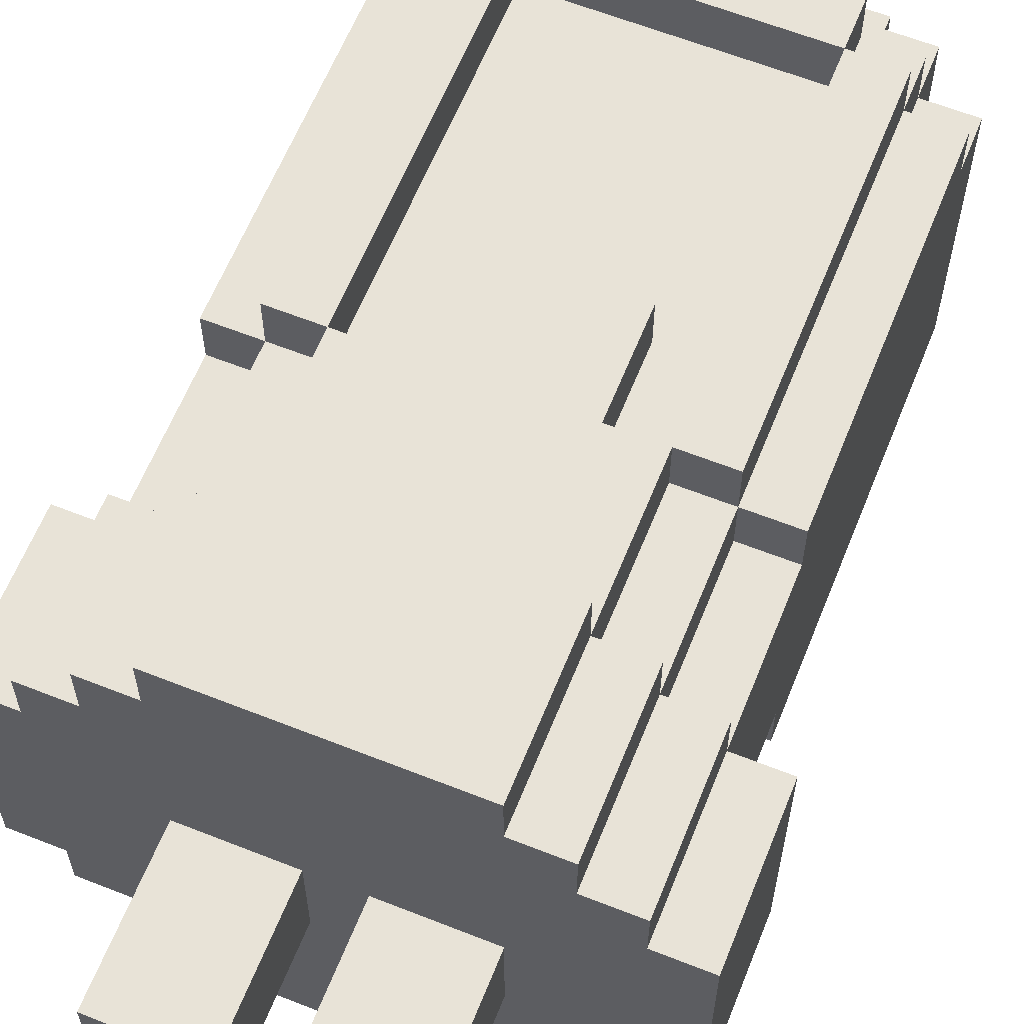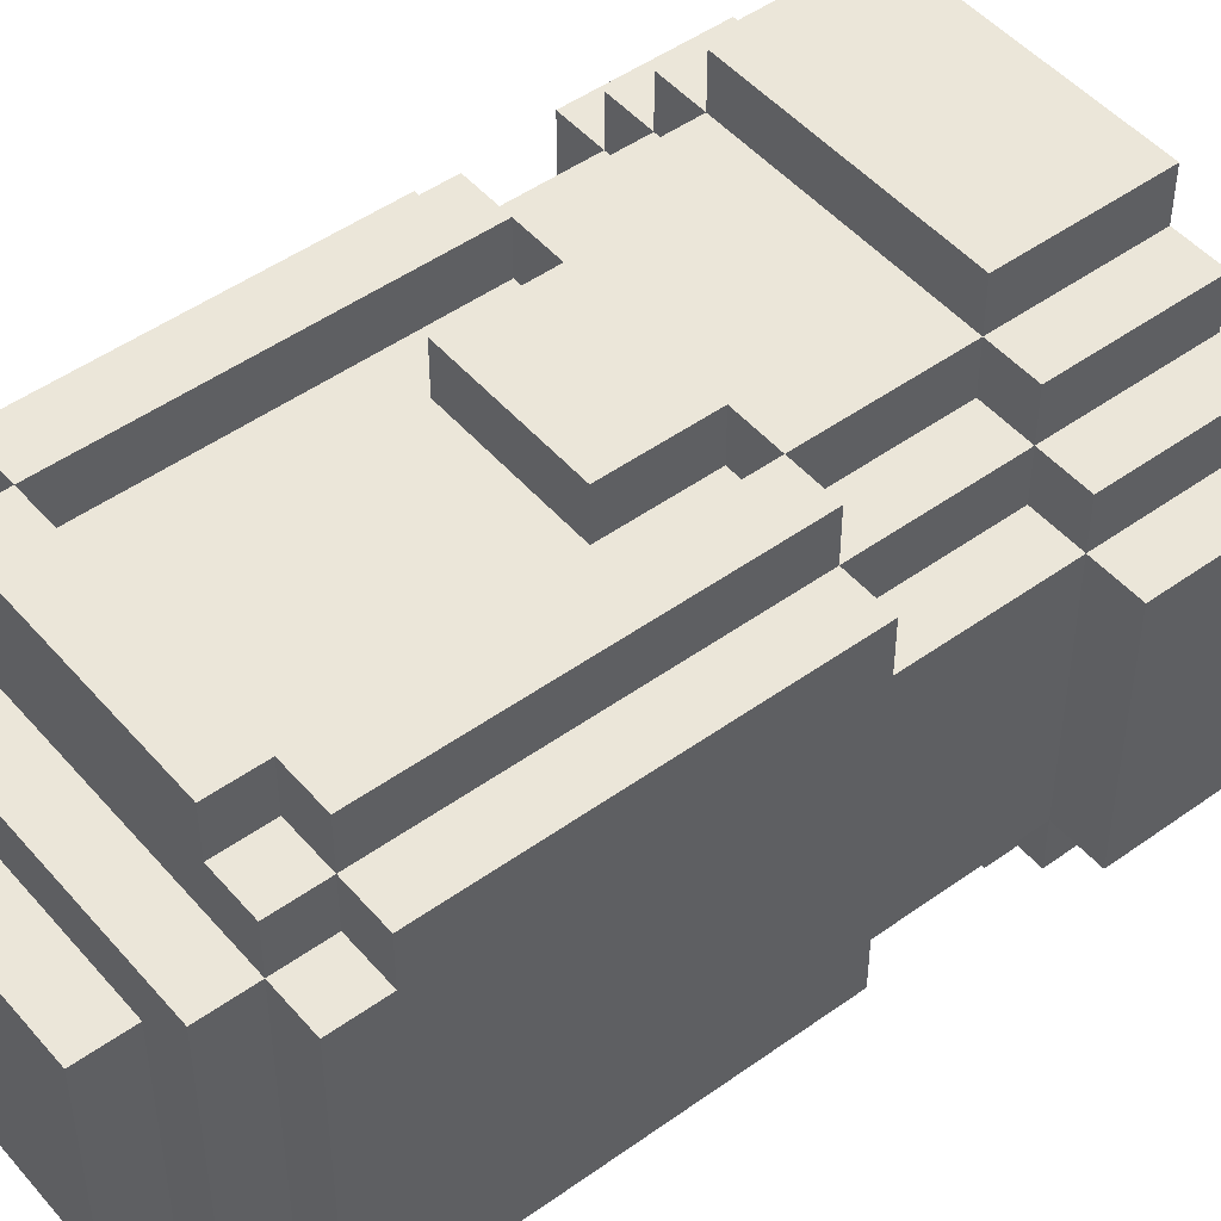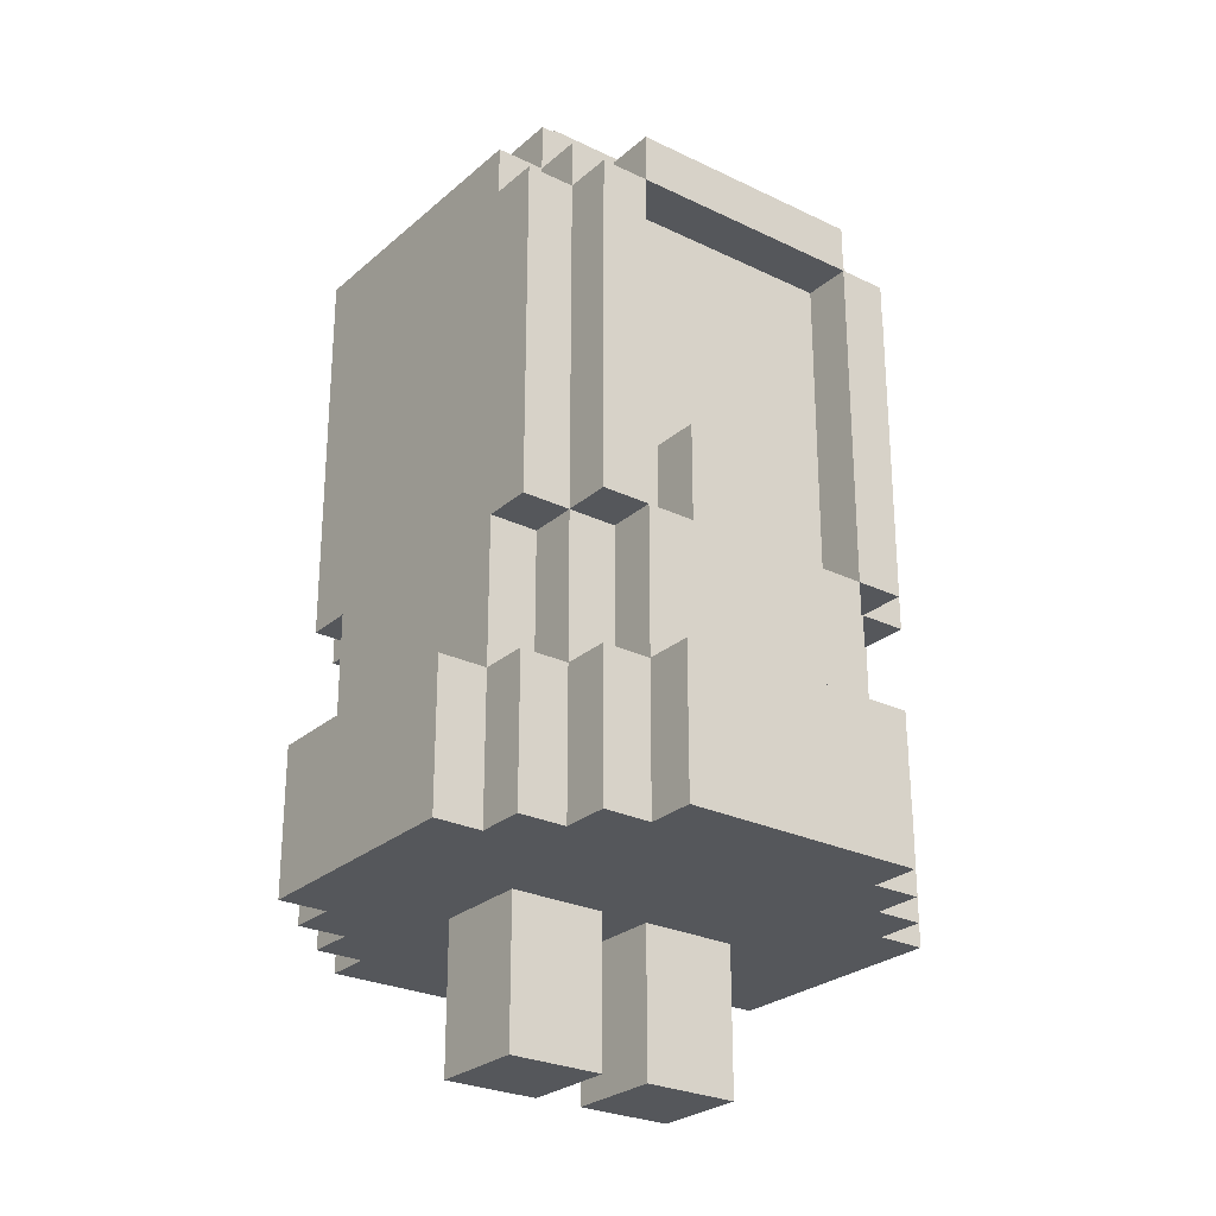
<metadata>
{"format":"obj","ext":"obj","renderer":"f3d","projection":"perspective","resolution":1024,"background":"white","views":[{"elev":62.2,"azim":21.9,"up":"+Z"},{"elev":48.5,"azim":-128.7,"up":"+Z"},{"elev":-26.6,"azim":-37.1,"up":"+Y"}]}
</metadata>
<code>
o
v 0.5 1.3 -0.8
v 0.5 1.3 -1.3
v 0.5 1.6 -0.8
v 0.5 1.6 -1.3
v 0.6 1.3 -0.7
v 0.6 1.3 -0.8
v 0.6 1.3 -1.3
v 0.6 1.3 -1.4
v 0.6 1.6 -0.7
v 0.6 1.6 -0.8
v 0.6 1.6 -1.3
v 0.6 1.6 -1.4
v 0.6 1.9 -0.7
v 0.6 1.9 -0.8
v 0.6 1.9 -1.3
v 0.6 1.9 -1.4
v 0.6 2.6 -0.7
v 0.6 2.6 -0.8
v 0.6 2.7 -0.8
v 0.6 2.7 -1.4
v 0.7 1.3 -0.6
v 0.7 1.3 -0.7
v 0.7 1.3 -1.4
v 0.7 1.3 -1.5
v 0.7 1.6 -0.6
v 0.7 1.6 -0.7
v 0.7 1.6 -0.8
v 0.7 1.6 -1.3
v 0.7 1.6 -1.4
v 0.7 1.6 -1.5
v 0.7 1.9 -0.6
v 0.7 1.9 -0.7
v 0.7 1.9 -0.8
v 0.7 1.9 -1.3
v 0.7 1.9 -1.4
v 0.7 1.9 -1.5
v 0.7 2.6 -0.6
v 0.7 2.6 -0.7
v 0.7 2.6 -0.8
v 0.7 2.7 -0.7
v 0.7 2.7 -0.8
v 0.7 2.7 -1.4
v 0.7 2.7 -1.5
v 0.7 2.8 -0.8
v 0.7 2.8 -1.4
v 0.8 1 -1
v 0.8 1 -1.2
v 0.8 1.3 -0.5
v 0.8 1.3 -0.6
v 0.8 1.3 -1
v 0.8 1.3 -1.2
v 0.8 1.3 -1.5
v 0.8 1.3 -1.6
v 0.8 1.6 -0.5
v 0.8 1.6 -0.6
v 0.8 1.6 -0.7
v 0.8 1.6 -1.4
v 0.8 1.6 -1.5
v 0.8 1.6 -1.6
v 0.8 1.9 -0.6
v 0.8 1.9 -0.7
v 0.8 1.9 -1.4
v 0.8 1.9 -1.5
v 0.8 2.6 -0.6
v 0.8 2.6 -0.7
v 0.8 2.7 -0.6
v 0.8 2.7 -0.7
v 0.8 2.8 -0.9
v 0.8 2.8 -1.3
v 0.8 2.9 -0.9
v 0.8 2.9 -1.3
v 0.9 1.9 -0.6
v 0.9 1.9 -0.7
v 0.9 2.1 -0.6
v 0.9 2.1 -0.7
v 1.1 1 -1
v 1.1 1 -1.2
v 1.1 1.3 -1
v 1.1 1.3 -1.2
v 1.1 2.5 -1
v 1.1 2.5 -1.1
v 1.1 2.6 -1
v 1.1 2.6 -1.1
v 1.3 1.9 -0.6
v 1.3 1.9 -0.7
v 1.3 2.2 -0.7
v 1.3 2.6 -0.6
v 1.3 2.6 -0.7
v 0.8 1.9 -0.6
v 0.8 1.9 -0.7
v 0.8 2.2 -0.7
v 0.8 2.6 -0.6
v 0.8 2.6 -0.7
v 1 1 -1
v 1 1 -1.2
v 1 1.3 -1
v 1 1.3 -1.2
v 1 2.5 -1
v 1 2.5 -1.1
v 1 2.6 -1
v 1 2.6 -1.1
v 1.2 1.9 -0.6
v 1.2 1.9 -0.7
v 1.2 2.1 -0.6
v 1.2 2.1 -0.7
v 1.3 1 -1
v 1.3 1 -1.2
v 1.3 1.3 -0.5
v 1.3 1.3 -0.6
v 1.3 1.3 -1
v 1.3 1.3 -1.2
v 1.3 1.3 -1.5
v 1.3 1.3 -1.6
v 1.3 1.6 -0.5
v 1.3 1.6 -0.6
v 1.3 1.6 -0.7
v 1.3 1.6 -1.4
v 1.3 1.6 -1.5
v 1.3 1.6 -1.6
v 1.3 1.9 -0.6
v 1.3 1.9 -0.7
v 1.3 1.9 -1.4
v 1.3 1.9 -1.5
v 1.3 2.6 -0.6
v 1.3 2.6 -0.7
v 1.3 2.7 -0.6
v 1.3 2.7 -0.7
v 1.3 2.8 -0.9
v 1.3 2.8 -1.3
v 1.3 2.9 -0.9
v 1.3 2.9 -1.3
v 1.4 1.3 -0.6
v 1.4 1.3 -0.7
v 1.4 1.3 -1.4
v 1.4 1.3 -1.5
v 1.4 1.6 -0.6
v 1.4 1.6 -0.7
v 1.4 1.6 -0.8
v 1.4 1.6 -1.3
v 1.4 1.6 -1.4
v 1.4 1.6 -1.5
v 1.4 1.9 -0.6
v 1.4 1.9 -0.7
v 1.4 1.9 -0.8
v 1.4 1.9 -1.3
v 1.4 1.9 -1.4
v 1.4 1.9 -1.5
v 1.4 2.6 -0.6
v 1.4 2.6 -0.7
v 1.4 2.6 -0.8
v 1.4 2.7 -0.7
v 1.4 2.7 -0.8
v 1.4 2.7 -1.4
v 1.4 2.7 -1.5
v 1.4 2.8 -0.8
v 1.4 2.8 -1.4
v 1.5 1.3 -0.7
v 1.5 1.3 -0.8
v 1.5 1.3 -1.3
v 1.5 1.3 -1.4
v 1.5 1.6 -0.7
v 1.5 1.6 -0.8
v 1.5 1.6 -1.3
v 1.5 1.6 -1.4
v 1.5 1.9 -0.7
v 1.5 1.9 -0.8
v 1.5 1.9 -1.3
v 1.5 1.9 -1.4
v 1.5 2.6 -0.7
v 1.5 2.6 -0.8
v 1.5 2.7 -0.8
v 1.5 2.7 -1.4
v 1.6 1.3 -0.8
v 1.6 1.3 -1.3
v 1.6 1.6 -0.8
v 1.6 1.6 -1.3
v 0.8 1.3 -0.5
v 0.8 1.6 -0.5
v 1.3 1.3 -0.5
v 1.3 1.6 -0.5
v 0.7 1.3 -0.6
v 0.7 1.6 -0.6
v 0.7 1.9 -0.6
v 0.7 2.6 -0.6
v 0.8 1.3 -0.6
v 0.8 1.6 -0.6
v 0.8 1.9 -0.6
v 0.8 2.6 -0.6
v 0.8 2.7 -0.6
v 0.9 1.9 -0.6
v 0.9 2.1 -0.6
v 1.2 1.9 -0.6
v 1.2 2.1 -0.6
v 1.3 1.3 -0.6
v 1.3 1.6 -0.6
v 1.3 1.9 -0.6
v 1.3 2.6 -0.6
v 1.3 2.7 -0.6
v 1.4 1.3 -0.6
v 1.4 1.6 -0.6
v 1.4 1.9 -0.6
v 1.4 2.6 -0.6
v 0.6 1.3 -0.7
v 0.6 1.6 -0.7
v 0.6 1.9 -0.7
v 0.6 2.6 -0.7
v 0.7 1.3 -0.7
v 0.7 1.6 -0.7
v 0.7 1.9 -0.7
v 0.7 2.6 -0.7
v 0.7 2.7 -0.7
v 0.8 1.6 -0.7
v 0.8 1.9 -0.7
v 0.8 2.2 -0.7
v 0.8 2.6 -0.7
v 0.8 2.7 -0.7
v 0.9 1.9 -0.7
v 0.9 2.1 -0.7
v 0.9 2.3 -0.7
v 0.9 2.4 -0.7
v 0.9 2.5 -0.7
v 1 2.3 -0.7
v 1 2.4 -0.7
v 1 2.5 -0.7
v 1.1 2.3 -0.7
v 1.1 2.4 -0.7
v 1.1 2.5 -0.7
v 1.2 1.9 -0.7
v 1.2 2.1 -0.7
v 1.2 2.3 -0.7
v 1.2 2.4 -0.7
v 1.2 2.5 -0.7
v 1.3 1.6 -0.7
v 1.3 1.9 -0.7
v 1.3 2.2 -0.7
v 1.3 2.6 -0.7
v 1.3 2.7 -0.7
v 1.4 1.3 -0.7
v 1.4 1.6 -0.7
v 1.4 1.9 -0.7
v 1.4 2.6 -0.7
v 1.4 2.7 -0.7
v 1.5 1.3 -0.7
v 1.5 1.6 -0.7
v 1.5 1.9 -0.7
v 1.5 2.6 -0.7
v 0.5 1.3 -0.8
v 0.5 1.6 -0.8
v 0.6 1.3 -0.8
v 0.6 1.6 -0.8
v 0.6 1.9 -0.8
v 0.6 2.6 -0.8
v 0.6 2.7 -0.8
v 0.7 1.6 -0.8
v 0.7 1.9 -0.8
v 0.7 2.6 -0.8
v 0.7 2.7 -0.8
v 0.7 2.8 -0.8
v 1.4 1.6 -0.8
v 1.4 1.9 -0.8
v 1.4 2.6 -0.8
v 1.4 2.7 -0.8
v 1.4 2.8 -0.8
v 1.5 1.3 -0.8
v 1.5 1.6 -0.8
v 1.5 1.9 -0.8
v 1.5 2.6 -0.8
v 1.5 2.7 -0.8
v 1.6 1.3 -0.8
v 1.6 1.6 -0.8
v 0.8 2.8 -0.9
v 0.8 2.9 -0.9
v 1.3 2.8 -0.9
v 1.3 2.9 -0.9
v 0.8 1 -1
v 0.8 1.3 -1
v 1 1 -1
v 1 1.3 -1
v 1.1 1 -1
v 1.1 1.3 -1
v 1.3 1 -1
v 1.3 1.3 -1
v 1 2.5 -1.1
v 1 2.6 -1.1
v 1.1 2.5 -1.1
v 1.1 2.6 -1.1
v 1 2.5 -1
v 1 2.6 -1
v 1.1 2.5 -1
v 1.1 2.6 -1
v 0.8 1 -1.2
v 0.8 1.3 -1.2
v 1 1 -1.2
v 1 1.3 -1.2
v 1.1 1 -1.2
v 1.1 1.3 -1.2
v 1.3 1 -1.2
v 1.3 1.3 -1.2
v 0.5 1.3 -1.3
v 0.5 1.6 -1.3
v 0.6 1.3 -1.3
v 0.6 1.6 -1.3
v 0.6 1.9 -1.3
v 0.7 1.6 -1.3
v 0.7 1.9 -1.3
v 0.8 2.8 -1.3
v 0.8 2.9 -1.3
v 1.3 2.8 -1.3
v 1.3 2.9 -1.3
v 1.4 1.6 -1.3
v 1.4 1.9 -1.3
v 1.5 1.3 -1.3
v 1.5 1.6 -1.3
v 1.5 1.9 -1.3
v 1.6 1.3 -1.3
v 1.6 1.6 -1.3
v 0.6 1.3 -1.4
v 0.6 1.6 -1.4
v 0.6 1.9 -1.4
v 0.6 2.7 -1.4
v 0.7 1.3 -1.4
v 0.7 1.6 -1.4
v 0.7 1.9 -1.4
v 0.7 2.7 -1.4
v 0.7 2.8 -1.4
v 0.8 1.6 -1.4
v 0.8 1.9 -1.4
v 1.3 1.6 -1.4
v 1.3 1.9 -1.4
v 1.4 1.3 -1.4
v 1.4 1.6 -1.4
v 1.4 1.9 -1.4
v 1.4 2.7 -1.4
v 1.4 2.8 -1.4
v 1.5 1.3 -1.4
v 1.5 1.6 -1.4
v 1.5 1.9 -1.4
v 1.5 2.7 -1.4
v 0.7 1.3 -1.5
v 0.7 1.6 -1.5
v 0.7 1.9 -1.5
v 0.7 2.7 -1.5
v 0.8 1.3 -1.5
v 0.8 1.6 -1.5
v 0.8 1.9 -1.5
v 1.3 1.3 -1.5
v 1.3 1.6 -1.5
v 1.3 1.9 -1.5
v 1.4 1.3 -1.5
v 1.4 1.6 -1.5
v 1.4 1.9 -1.5
v 1.4 2.7 -1.5
v 0.8 1.3 -1.6
v 0.8 1.6 -1.6
v 1.3 1.3 -1.6
v 1.3 1.6 -1.6
v 0.8 1 -1
v 1 1 -1
v 1.1 1 -1
v 1.3 1 -1
v 0.8 1 -1.2
v 1 1 -1.2
v 1.1 1 -1.2
v 1.3 1 -1.2
v 0.8 1.3 -0.5
v 1.3 1.3 -0.5
v 0.7 1.3 -0.6
v 0.8 1.3 -0.6
v 1.3 1.3 -0.6
v 1.4 1.3 -0.6
v 0.6 1.3 -0.7
v 0.7 1.3 -0.7
v 1.4 1.3 -0.7
v 1.5 1.3 -0.7
v 0.5 1.3 -0.8
v 0.6 1.3 -0.8
v 1.5 1.3 -0.8
v 1.6 1.3 -0.8
v 0.8 1.3 -1
v 1 1.3 -1
v 1.1 1.3 -1
v 1.3 1.3 -1
v 0.8 1.3 -1.2
v 1 1.3 -1.2
v 1.1 1.3 -1.2
v 1.3 1.3 -1.2
v 0.5 1.3 -1.3
v 0.6 1.3 -1.3
v 1.5 1.3 -1.3
v 1.6 1.3 -1.3
v 0.6 1.3 -1.4
v 0.7 1.3 -1.4
v 1.4 1.3 -1.4
v 1.5 1.3 -1.4
v 0.7 1.3 -1.5
v 0.8 1.3 -1.5
v 1.3 1.3 -1.5
v 1.4 1.3 -1.5
v 0.8 1.3 -1.6
v 1.3 1.3 -1.6
v 0.7 1.9 -0.6
v 0.8 1.9 -0.6
v 1.3 1.9 -0.6
v 1.4 1.9 -0.6
v 0.6 1.9 -0.7
v 0.7 1.9 -0.7
v 0.8 1.9 -0.7
v 1.3 1.9 -0.7
v 1.4 1.9 -0.7
v 1.5 1.9 -0.7
v 0.6 1.9 -0.8
v 0.7 1.9 -0.8
v 1.4 1.9 -0.8
v 1.5 1.9 -0.8
v 0.6 1.9 -1.3
v 0.7 1.9 -1.3
v 1.4 1.9 -1.3
v 1.5 1.9 -1.3
v 0.6 1.9 -1.4
v 0.7 1.9 -1.4
v 0.8 1.9 -1.4
v 1.3 1.9 -1.4
v 1.4 1.9 -1.4
v 1.5 1.9 -1.4
v 0.7 1.9 -1.5
v 0.8 1.9 -1.5
v 1.3 1.9 -1.5
v 1.4 1.9 -1.5
v 0.8 2.6 -0.6
v 1.3 2.6 -0.6
v 0.8 2.6 -0.7
v 1.3 2.6 -0.7
v 1 2.6 -1
v 1.1 2.6 -1
v 1 2.6 -1.1
v 1.1 2.6 -1.1
v 0.8 1.6 -0.5
v 1.3 1.6 -0.5
v 0.7 1.6 -0.6
v 0.8 1.6 -0.6
v 1.3 1.6 -0.6
v 1.4 1.6 -0.6
v 0.6 1.6 -0.7
v 0.7 1.6 -0.7
v 0.8 1.6 -0.7
v 1.3 1.6 -0.7
v 1.4 1.6 -0.7
v 1.5 1.6 -0.7
v 0.5 1.6 -0.8
v 0.6 1.6 -0.8
v 0.7 1.6 -0.8
v 1.4 1.6 -0.8
v 1.5 1.6 -0.8
v 1.6 1.6 -0.8
v 0.5 1.6 -1.3
v 0.6 1.6 -1.3
v 0.7 1.6 -1.3
v 1.4 1.6 -1.3
v 1.5 1.6 -1.3
v 1.6 1.6 -1.3
v 0.6 1.6 -1.4
v 0.7 1.6 -1.4
v 0.8 1.6 -1.4
v 1.3 1.6 -1.4
v 1.4 1.6 -1.4
v 1.5 1.6 -1.4
v 0.7 1.6 -1.5
v 0.8 1.6 -1.5
v 1.3 1.6 -1.5
v 1.4 1.6 -1.5
v 0.8 1.6 -1.6
v 1.3 1.6 -1.6
v 0.8 1.9 -0.6
v 0.9 1.9 -0.6
v 1.2 1.9 -0.6
v 1.3 1.9 -0.6
v 0.8 1.9 -0.7
v 0.9 1.9 -0.7
v 1.2 1.9 -0.7
v 1.3 1.9 -0.7
v 0.9 2.1 -0.6
v 1.2 2.1 -0.6
v 0.9 2.1 -0.7
v 1.2 2.1 -0.7
v 1 2.5 -1
v 1.1 2.5 -1
v 1 2.5 -1.1
v 1.1 2.5 -1.1
v 0.7 2.6 -0.6
v 0.8 2.6 -0.6
v 1.3 2.6 -0.6
v 1.4 2.6 -0.6
v 0.6 2.6 -0.7
v 0.7 2.6 -0.7
v 0.8 2.6 -0.7
v 1.3 2.6 -0.7
v 1.4 2.6 -0.7
v 1.5 2.6 -0.7
v 0.6 2.6 -0.8
v 0.7 2.6 -0.8
v 1.4 2.6 -0.8
v 1.5 2.6 -0.8
v 0.8 2.7 -0.6
v 1.3 2.7 -0.6
v 0.7 2.7 -0.7
v 0.8 2.7 -0.7
v 1.3 2.7 -0.7
v 1.4 2.7 -0.7
v 0.6 2.7 -0.8
v 0.7 2.7 -0.8
v 1.4 2.7 -0.8
v 1.5 2.7 -0.8
v 0.6 2.7 -1.4
v 0.7 2.7 -1.4
v 1.4 2.7 -1.4
v 1.5 2.7 -1.4
v 0.7 2.7 -1.5
v 1.4 2.7 -1.5
v 0.7 2.8 -0.8
v 1.4 2.8 -0.8
v 0.8 2.8 -0.9
v 1.3 2.8 -0.9
v 0.8 2.8 -1.3
v 1.3 2.8 -1.3
v 0.7 2.8 -1.4
v 1.4 2.8 -1.4
v 0.8 2.9 -0.9
v 1.3 2.9 -0.9
v 0.8 2.9 -1.3
v 1.3 2.9 -1.3
f 3 2 1
f 4 2 3
f 9 6 5
f 10 6 9
f 11 8 7
f 12 8 11
f 14 11 10
f 15 11 14
f 17 14 13
f 17 16 15
f 17 15 14
f 18 16 17
f 19 16 18
f 20 16 19
f 25 22 21
f 26 22 25
f 29 24 23
f 30 24 29
f 32 27 26
f 33 27 32
f 34 29 28
f 35 29 34
f 37 32 31
f 38 32 37
f 40 39 38
f 41 39 40
f 42 36 35
f 43 36 42
f 44 42 41
f 45 42 44
f 50 47 46
f 51 47 50
f 54 49 48
f 55 49 54
f 58 53 52
f 59 53 58
f 60 56 55
f 61 56 60
f 62 58 57
f 63 58 62
f 66 65 64
f 67 65 66
f 70 69 68
f 71 69 70
f 74 73 72
f 75 73 74
f 78 77 76
f 79 77 78
f 82 81 80
f 83 81 82
f 86 85 84
f 87 86 84
f 88 86 87
f 89 90 91
f 89 91 92
f 92 91 93
f 94 95 96
f 96 95 97
f 98 99 100
f 100 99 101
f 102 103 104
f 104 103 105
f 106 107 110
f 110 107 111
f 108 109 114
f 114 109 115
f 112 113 118
f 118 113 119
f 115 116 120
f 120 116 121
f 117 118 122
f 122 118 123
f 124 125 126
f 126 125 127
f 128 129 130
f 130 129 131
f 132 133 136
f 136 133 137
f 134 135 140
f 140 135 141
f 137 138 143
f 143 138 144
f 139 140 145
f 145 140 146
f 142 143 148
f 148 143 149
f 149 150 151
f 151 150 152
f 146 147 153
f 153 147 154
f 152 153 155
f 155 153 156
f 157 158 161
f 161 158 162
f 159 160 163
f 163 160 164
f 162 163 166
f 166 163 167
f 165 166 169
f 167 168 169
f 166 167 169
f 169 168 170
f 170 168 171
f 171 168 172
f 173 174 175
f 175 174 176
f 179 178 177
f 180 178 179
f 185 182 181
f 186 182 185
f 187 184 183
f 188 184 187
f 190 187 186
f 192 190 186
f 192 191 190
f 193 191 192
f 195 192 186
f 196 192 195
f 197 189 188
f 198 189 197
f 199 195 194
f 200 195 199
f 201 197 196
f 202 197 201
f 207 204 203
f 208 204 207
f 209 206 205
f 210 206 209
f 212 209 208
f 213 209 212
f 215 211 210
f 216 211 215
f 217 214 213
f 218 214 217
f 219 215 214
f 220 215 219
f 221 215 220
f 222 219 214
f 222 220 219
f 223 221 220
f 223 220 222
f 224 215 221
f 224 221 223
f 225 223 222
f 225 222 214
f 225 224 223
f 226 224 225
f 227 215 224
f 227 224 226
f 229 214 218
f 230 226 225
f 230 225 214
f 231 227 226
f 231 226 230
f 232 215 227
f 232 227 231
f 234 229 228
f 235 231 230
f 235 214 229
f 235 229 234
f 235 230 214
f 235 232 231
f 236 215 232
f 236 232 235
f 239 234 233
f 240 234 239
f 241 237 236
f 242 237 241
f 243 239 238
f 244 239 243
f 245 241 240
f 246 241 245
f 249 248 247
f 250 248 249
f 254 251 250
f 255 251 254
f 256 253 252
f 257 253 256
f 262 258 257
f 263 258 262
f 265 260 259
f 266 260 265
f 267 262 261
f 268 262 267
f 269 265 264
f 270 265 269
f 273 272 271
f 274 272 273
f 277 276 275
f 278 276 277
f 281 280 279
f 282 280 281
f 285 284 283
f 286 284 285
f 287 288 289
f 289 288 290
f 291 292 293
f 293 292 294
f 295 296 297
f 297 296 298
f 299 300 301
f 301 300 302
f 302 303 304
f 304 303 305
f 306 307 308
f 308 307 309
f 310 311 313
f 313 311 314
f 312 313 315
f 315 313 316
f 317 318 321
f 321 318 322
f 319 320 323
f 323 320 324
f 322 323 326
f 326 323 327
f 328 329 331
f 331 329 332
f 324 325 333
f 333 325 334
f 330 331 335
f 335 331 336
f 332 333 337
f 337 333 338
f 339 340 343
f 343 340 344
f 341 342 345
f 344 345 347
f 345 342 348
f 347 345 348
f 346 347 349
f 349 347 350
f 348 342 351
f 351 342 352
f 353 354 355
f 355 354 356
f 361 358 357
f 362 358 361
f 363 360 359
f 364 360 363
f 368 366 365
f 369 366 368
f 372 368 367
f 372 370 369
f 372 369 368
f 373 370 372
f 376 372 371
f 376 374 373
f 376 373 372
f 377 374 376
f 379 376 375
f 379 378 377
f 379 377 376
f 380 378 379
f 381 378 380
f 382 378 381
f 383 379 375
f 384 381 380
f 385 381 384
f 386 378 382
f 387 385 384
f 387 386 385
f 387 383 375
f 387 384 383
f 388 386 387
f 389 378 386
f 389 386 388
f 390 378 389
f 391 389 388
f 392 389 391
f 393 389 392
f 394 389 393
f 395 393 392
f 396 393 395
f 397 393 396
f 398 393 397
f 399 397 396
f 400 397 399
f 406 402 401
f 407 402 406
f 408 404 403
f 409 404 408
f 411 406 405
f 412 406 411
f 413 410 409
f 414 410 413
f 419 416 415
f 420 416 419
f 423 418 417
f 424 418 423
f 425 421 420
f 426 421 425
f 427 423 422
f 428 423 427
f 431 430 429
f 432 430 431
f 435 434 433
f 436 434 435
f 437 438 440
f 440 438 441
f 439 440 444
f 444 440 445
f 441 442 446
f 446 442 447
f 443 444 450
f 450 444 451
f 447 448 452
f 452 448 453
f 449 450 455
f 455 450 456
f 453 454 459
f 459 454 460
f 456 457 461
f 461 457 462
f 458 459 465
f 465 459 466
f 462 463 467
f 467 463 468
f 464 465 469
f 469 465 470
f 468 469 471
f 471 469 472
f 473 474 477
f 477 474 478
f 475 476 479
f 479 476 480
f 481 482 483
f 483 482 484
f 485 486 487
f 487 486 488
f 489 490 494
f 494 490 495
f 491 492 496
f 496 492 497
f 493 494 499
f 499 494 500
f 497 498 501
f 501 498 502
f 503 504 506
f 506 504 507
f 505 506 510
f 507 508 510
f 506 507 510
f 510 508 511
f 509 510 513
f 513 510 514
f 511 512 515
f 515 512 516
f 514 515 517
f 517 515 518
f 519 520 521
f 521 520 522
f 519 521 523
f 522 520 524
f 519 523 525
f 523 524 525
f 524 520 526
f 525 524 526
f 527 528 529
f 529 528 530

</code>
